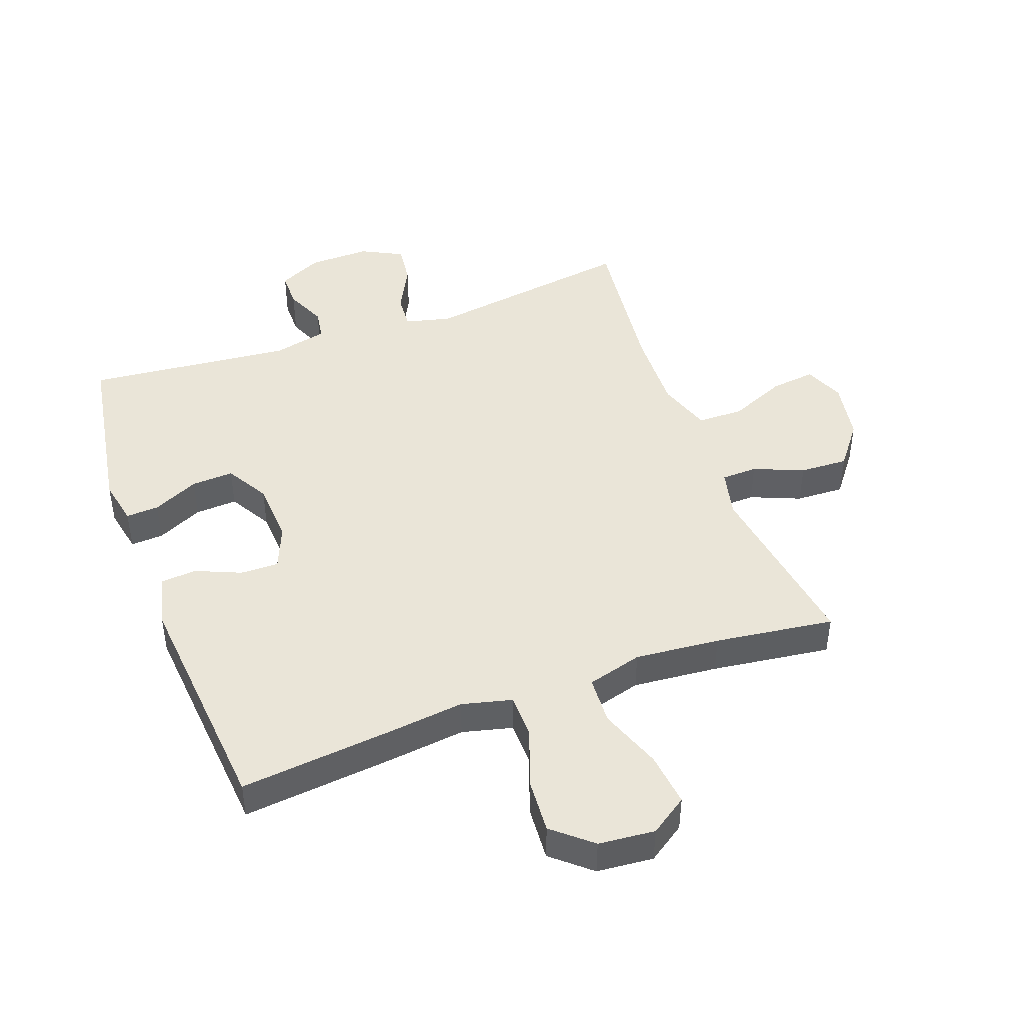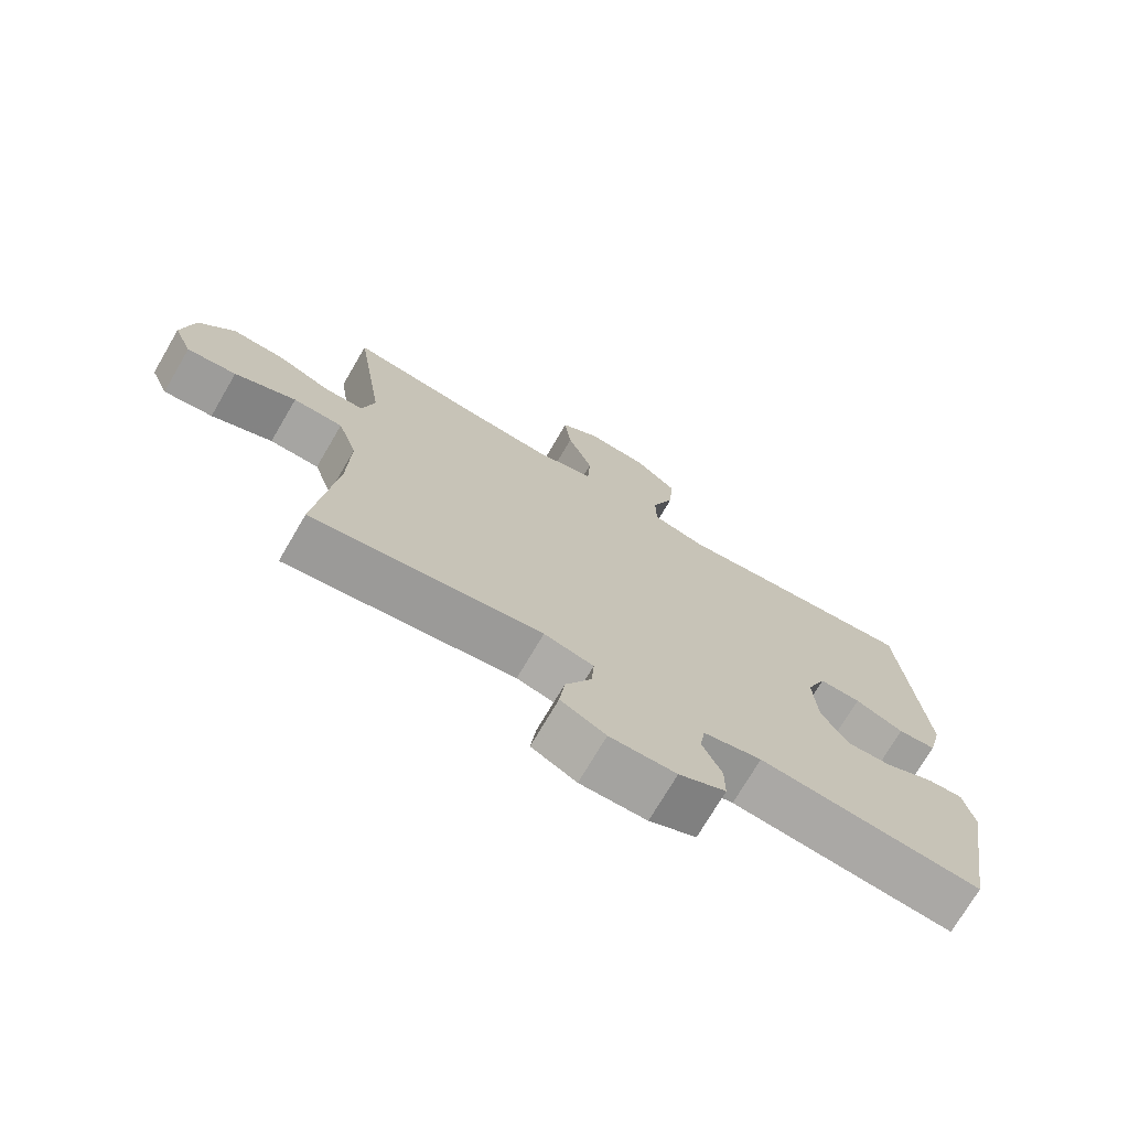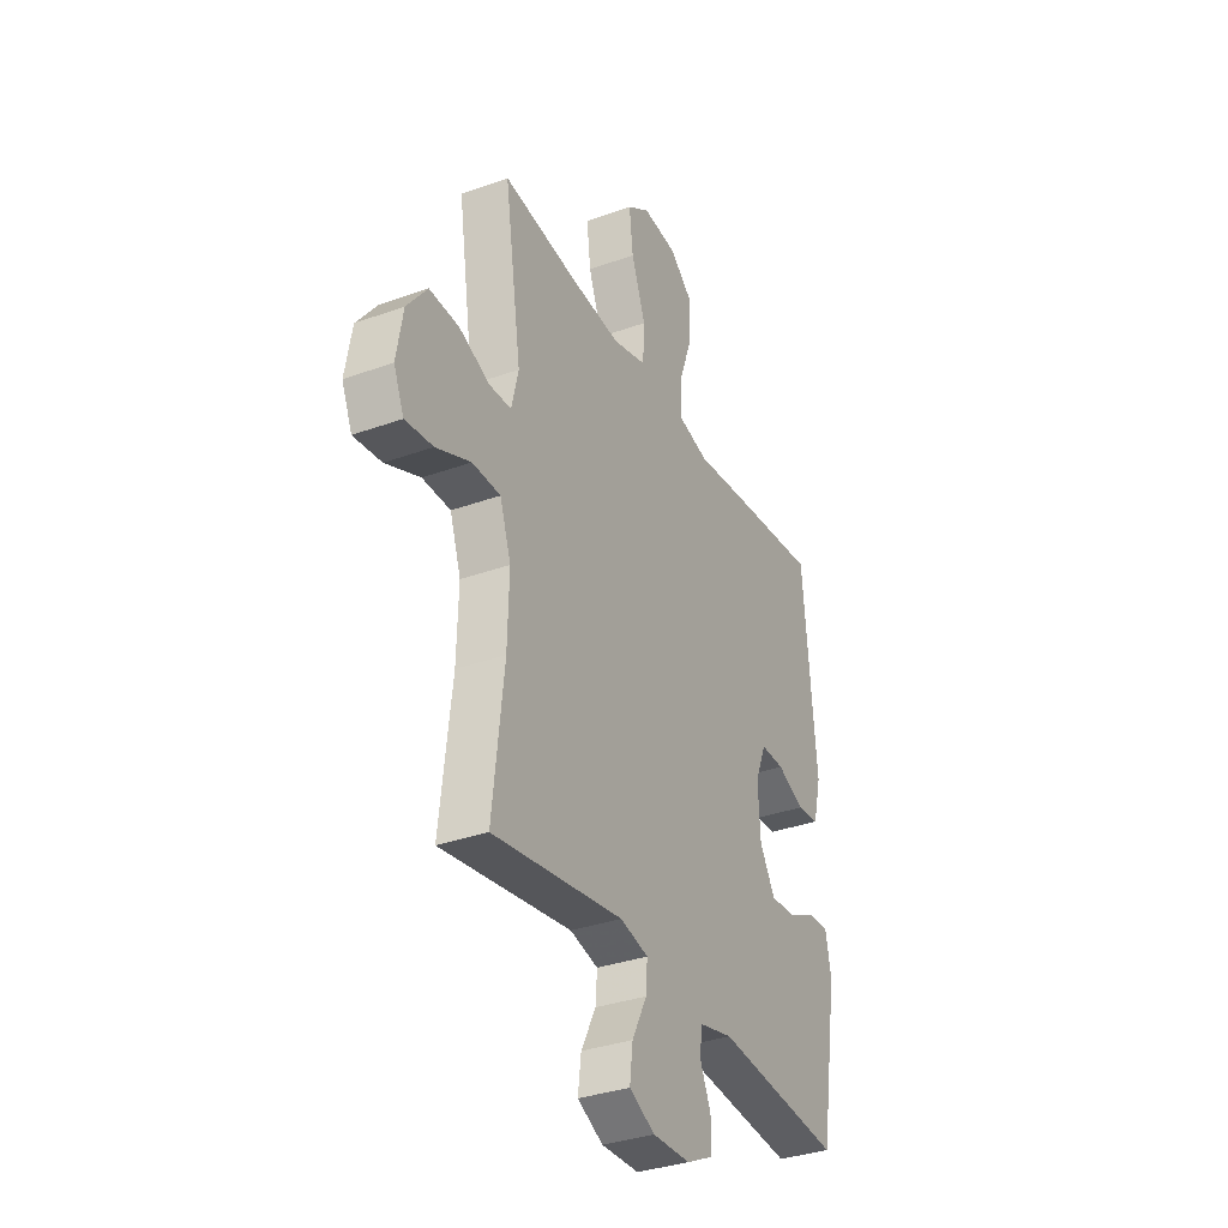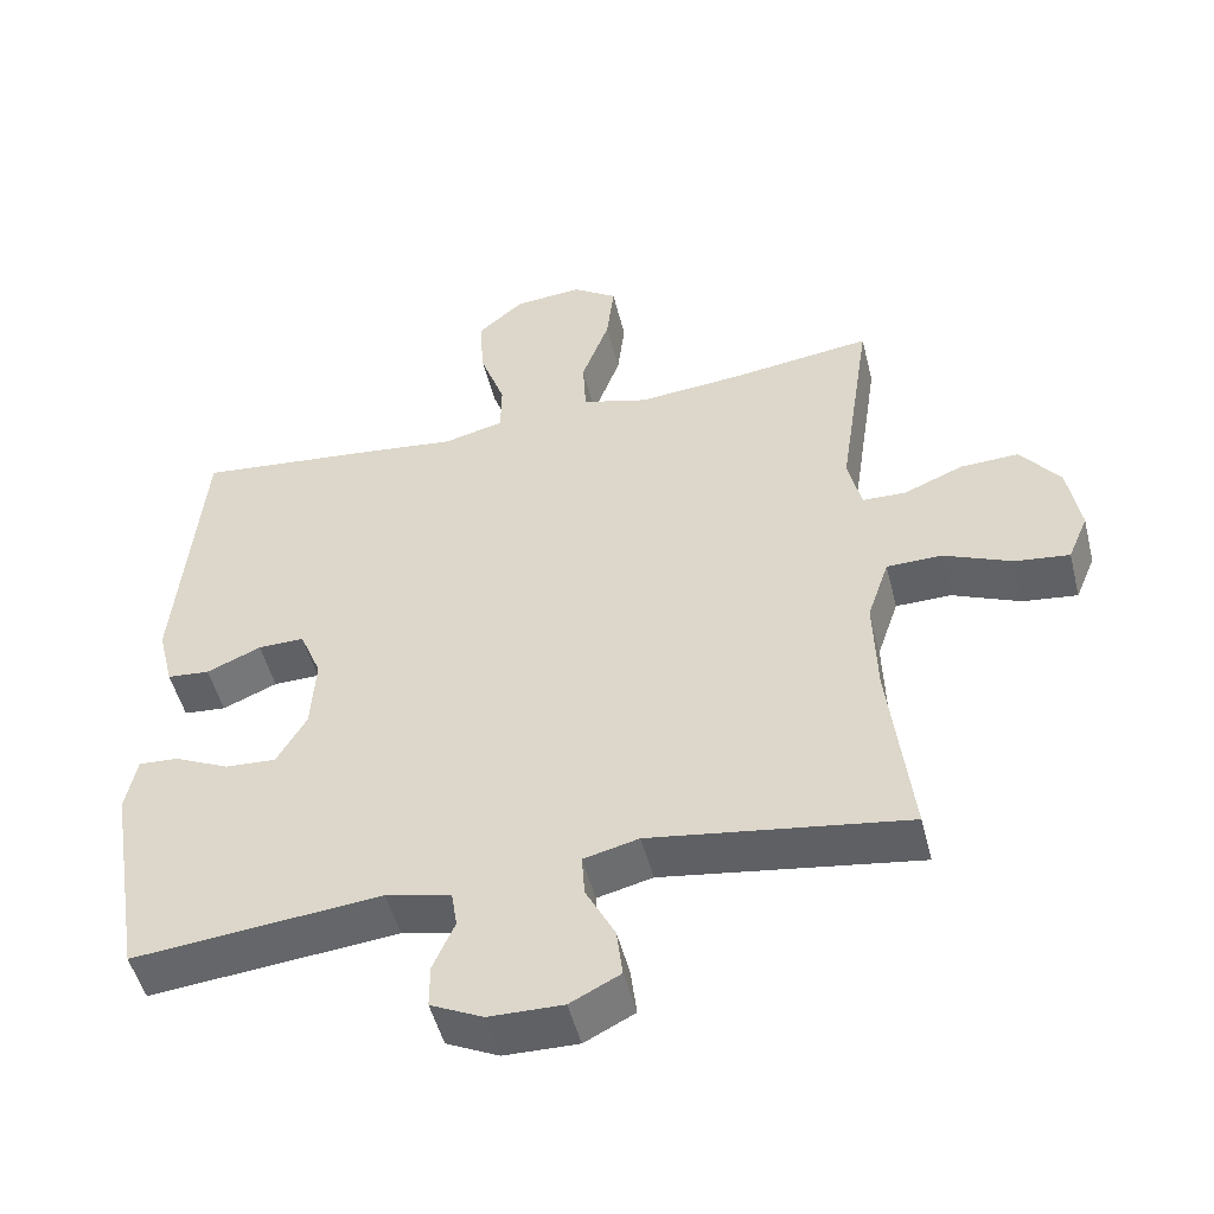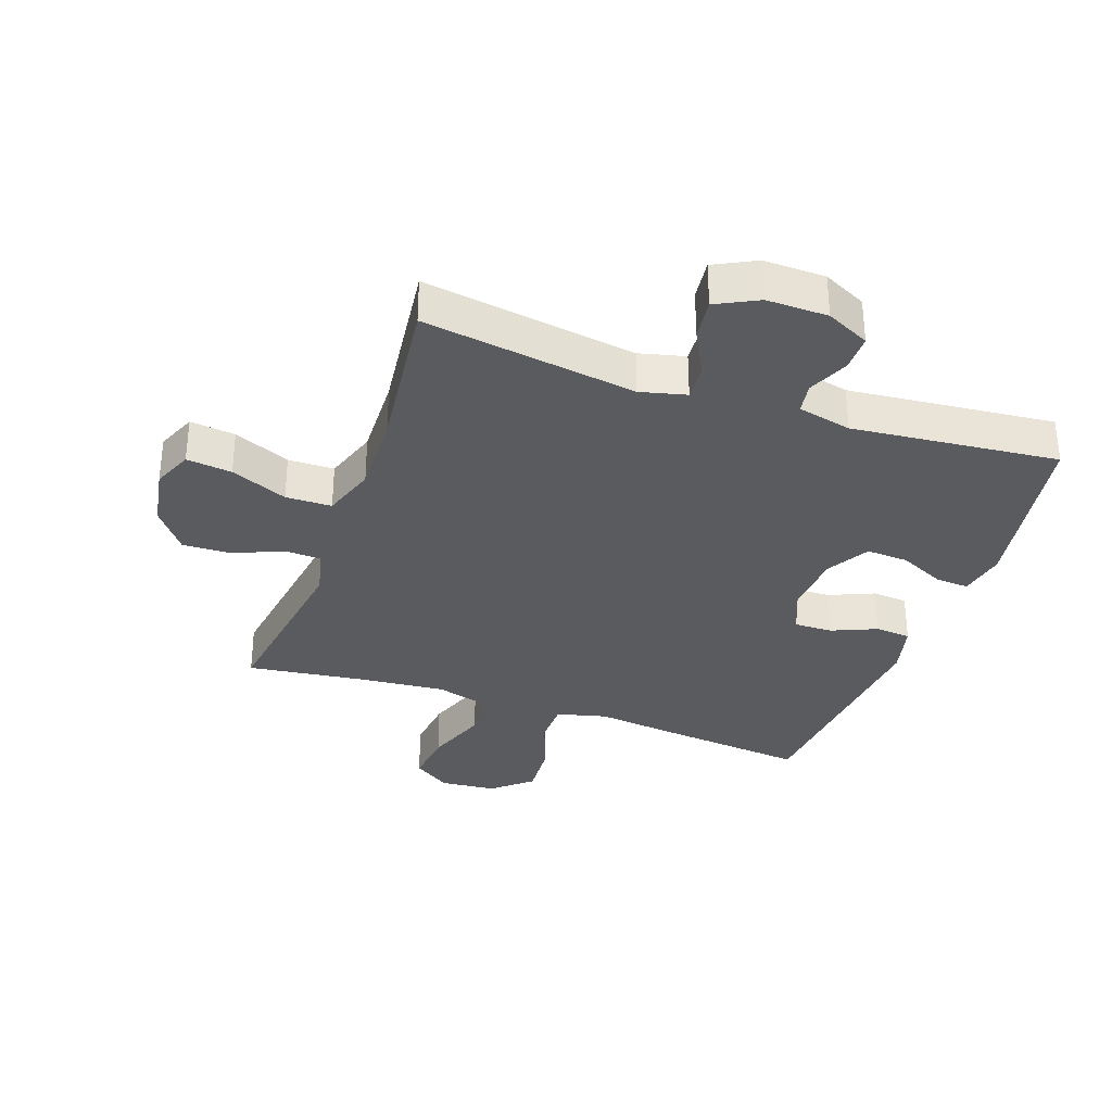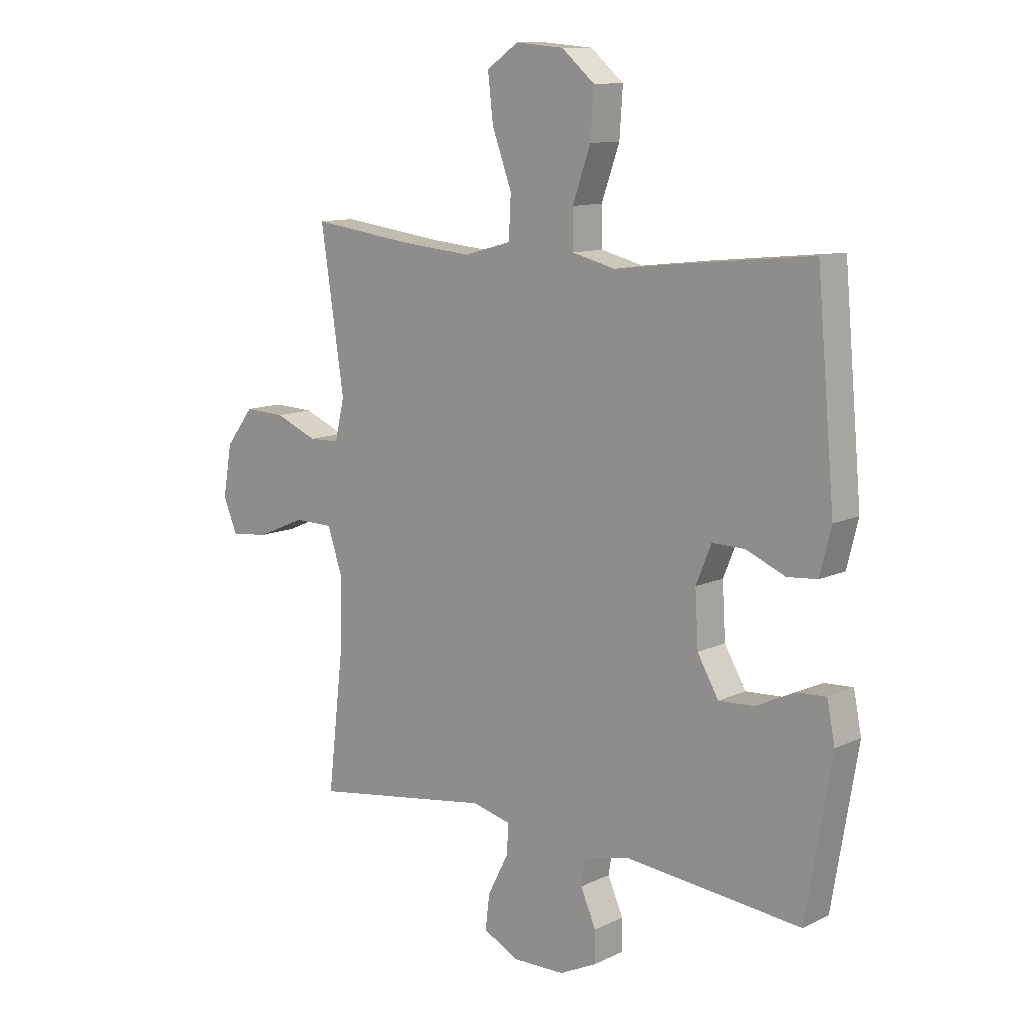
<metadata>
{"format":"obj","ext":"obj","renderer":"f3d","projection":"perspective","resolution":1024,"background":"white","views":[{"elev":45.0,"azim":-20.0,"up":"+Y"},{"elev":-73.3,"azim":149.6,"up":"+Z"},{"elev":-34.0,"azim":116.1,"up":"+Z"},{"elev":-50.1,"azim":14.0,"up":"+Z"},{"elev":-33.1,"azim":160.7,"up":"+Y"},{"elev":11.2,"azim":-138.8,"up":"+Z"}]}
</metadata>
<code>
v 0.5 0.07 0.5
v 0.456 0.07 0.205
v 0.474 0.07 0.128
v 0.532 0.07 0.126
v 0.612 0.07 0.159
v 0.69 0.07 0.162
v 0.743 0.07 0.093
v 0.76 0.07 -0.005
v 0.733 0.07 -0.069
v 0.66 0.07 -0.06
v 0.569 0.07 -0.021
v 0.495 0.07 -0.022
v 0.466 0.07 -0.108
v 0.47 0.07 -0.242
v 0.5 0.07 -0.5
v 0.157 0.07 -0.448
v 0.083 0.07 -0.466
v 0.087 0.07 -0.523
v 0.126 0.07 -0.599
v 0.134 0.07 -0.665
v 0.067 0.07 -0.699
v -0.032 0.07 -0.697
v -0.102 0.07 -0.663
v -0.102 0.07 -0.604
v -0.073 0.07 -0.538
v -0.081 0.07 -0.488
v -0.168 0.07 -0.468
v -0.5 0.07 -0.5
v -0.548 0.07 -0.212
v -0.533 0.07 -0.137
v -0.48 0.07 -0.14
v -0.406 0.07 -0.175
v -0.338 0.07 -0.179
v -0.298 0.07 -0.11
v -0.292 0.07 -0.009
v -0.321 0.07 0.062
v -0.383 0.07 0.061
v -0.456 0.07 0.03
v -0.513 0.07 0.035
v -0.534 0.07 0.12
v -0.5 0.07 0.5
v -0.254 0.07 0.474
v -0.13 0.07 0.459
v -0.049 0.07 0.479
v -0.048 0.07 0.55
v -0.082 0.07 0.646
v -0.088 0.07 0.734
v -0.026 0.07 0.787
v 0.065 0.07 0.795
v 0.125 0.07 0.754
v 0.115 0.07 0.667
v 0.078 0.07 0.566
v 0.082 0.07 0.488
v 0.171 0.07 0.463
v 0.308 0.07 0.475
v 0.5 0 0.5
v 0.456 0 0.205
v 0.474 0 0.128
v 0.532 0 0.126
v 0.612 0 0.159
v 0.69 0 0.162
v 0.743 0 0.093
v 0.76 0 -0.005
v 0.733 0 -0.069
v 0.66 0 -0.06
v 0.569 0 -0.021
v 0.495 0 -0.022
v 0.466 0 -0.108
v 0.47 0 -0.242
v 0.5 0 -0.5
v 0.157 0 -0.448
v 0.083 0 -0.466
v 0.087 0 -0.523
v 0.126 0 -0.599
v 0.134 0 -0.665
v 0.067 0 -0.699
v -0.032 0 -0.697
v -0.102 0 -0.663
v -0.102 0 -0.604
v -0.073 0 -0.538
v -0.081 0 -0.488
v -0.168 0 -0.468
v -0.5 0 -0.5
v -0.548 0 -0.212
v -0.533 0 -0.137
v -0.48 0 -0.14
v -0.406 0 -0.175
v -0.338 0 -0.179
v -0.298 0 -0.11
v -0.292 0 -0.009
v -0.321 0 0.062
v -0.383 0 0.061
v -0.456 0 0.03
v -0.513 0 0.035
v -0.534 0 0.12
v -0.5 0 0.5
v -0.254 0 0.474
v -0.13 0 0.459
v -0.049 0 0.479
v -0.048 0 0.55
v -0.082 0 0.646
v -0.088 0 0.734
v -0.026 0 0.787
v 0.065 0 0.795
v 0.125 0 0.754
v 0.115 0 0.667
v 0.078 0 0.566
v 0.082 0 0.488
v 0.171 0 0.463
v 0.308 0 0.475
f 50 51 52
f 49 50 52
f 48 49 52
f 47 48 52
f 46 47 52
f 45 46 52
f 44 45 52 53
f 43 44 53 54
f 41 42 43
f 40 41 43
f 39 40 43
f 38 39 43
f 37 38 43
f 36 37 43 54
f 30 31 32
f 29 30 32
f 28 29 32
f 27 28 32
f 26 27 32 33
f 23 24 25
f 22 23 25
f 21 22 25
f 20 21 25
f 19 20 25
f 18 19 25
f 17 18 25 26
f 26 33 34
f 17 26 34
f 16 17 34
f 9 10 11
f 8 9 11
f 7 8 11
f 6 7 11
f 5 6 11
f 4 5 11
f 3 4 11 12
f 2 3 12 13
f 55 1 2
f 2 13 14
f 55 2 14
f 54 55 14
f 36 54 14
f 35 36 14
f 16 34 35
f 15 16 35
f 14 15 35
f 107 106 105
f 107 105 104
f 107 104 103
f 107 103 102
f 107 102 101
f 107 101 100
f 108 107 100 99
f 109 108 99 98
f 98 97 96
f 98 96 95
f 98 95 94
f 98 94 93
f 98 93 92
f 109 98 92 91
f 87 86 85
f 87 85 84
f 87 84 83
f 87 83 82
f 88 87 82 81
f 80 79 78
f 80 78 77
f 80 77 76
f 80 76 75
f 80 75 74
f 80 74 73
f 81 80 73 72
f 89 88 81
f 89 81 72
f 89 72 71
f 66 65 64
f 66 64 63
f 66 63 62
f 66 62 61
f 66 61 60
f 66 60 59
f 67 66 59 58
f 68 67 58 57
f 57 56 110
f 69 68 57
f 69 57 110
f 69 110 109
f 69 109 91
f 69 91 90
f 90 89 71
f 90 71 70
f 90 70 69
f 1 56 57 2
f 2 57 58 3
f 3 58 59 4
f 4 59 60 5
f 5 60 61 6
f 6 61 62 7
f 7 62 63 8
f 8 63 64 9
f 9 64 65 10
f 10 65 66 11
f 11 66 67 12
f 12 67 68 13
f 13 68 69 14
f 14 69 70 15
f 15 70 71 16
f 16 71 72 17
f 17 72 73 18
f 18 73 74 19
f 19 74 75 20
f 20 75 76 21
f 21 76 77 22
f 22 77 78 23
f 23 78 79 24
f 24 79 80 25
f 25 80 81 26
f 26 81 82 27
f 27 82 83 28
f 28 83 84 29
f 29 84 85 30
f 30 85 86 31
f 31 86 87 32
f 32 87 88 33
f 33 88 89 34
f 34 89 90 35
f 35 90 91 36
f 36 91 92 37
f 37 92 93 38
f 38 93 94 39
f 39 94 95 40
f 40 95 96 41
f 41 96 97 42
f 42 97 98 43
f 43 98 99 44
f 44 99 100 45
f 45 100 101 46
f 46 101 102 47
f 47 102 103 48
f 48 103 104 49
f 49 104 105 50
f 50 105 106 51
f 51 106 107 52
f 52 107 108 53
f 53 108 109 54
f 54 109 110 55
f 55 110 56 1

</code>
